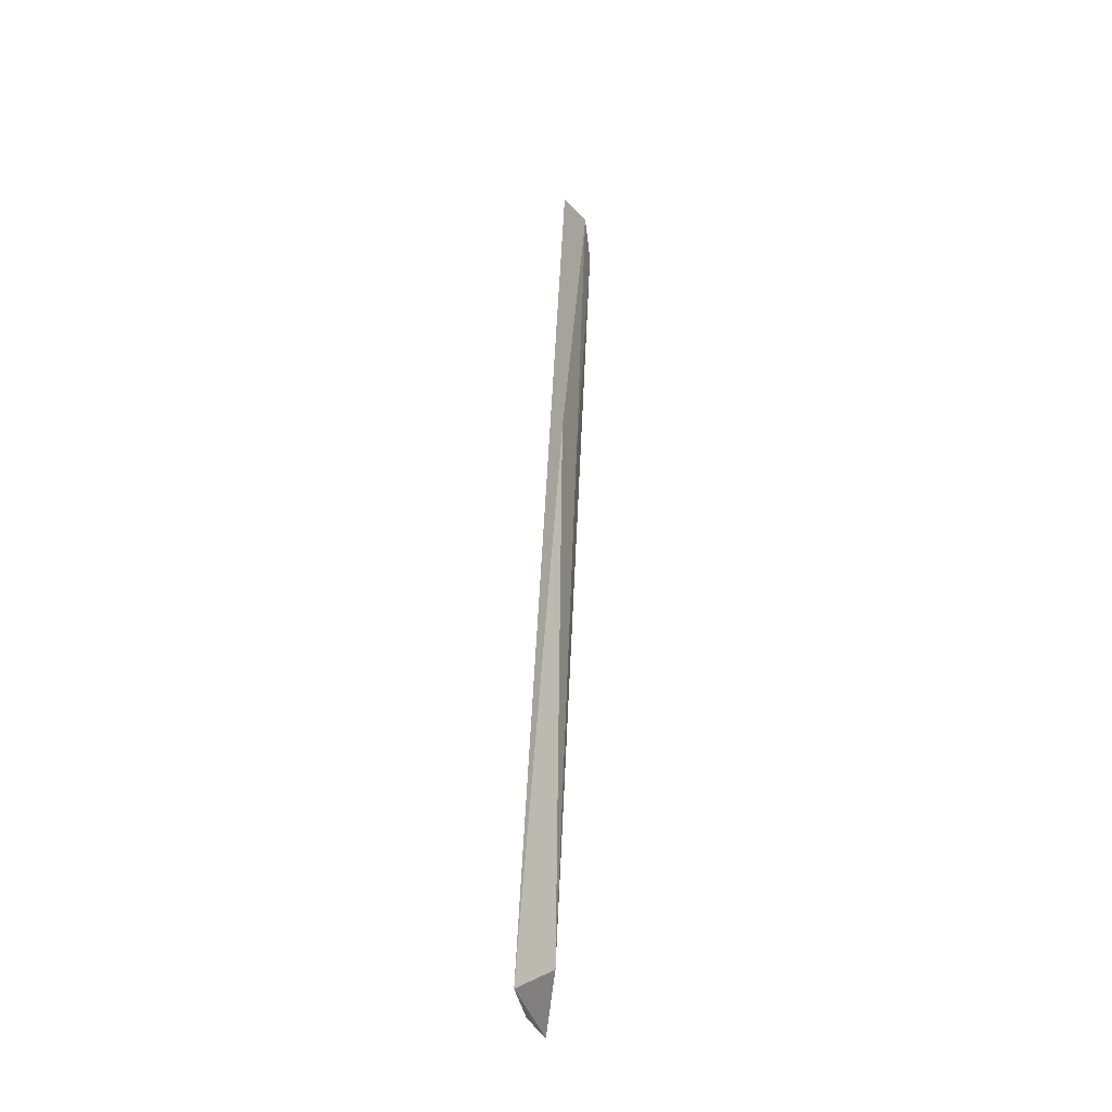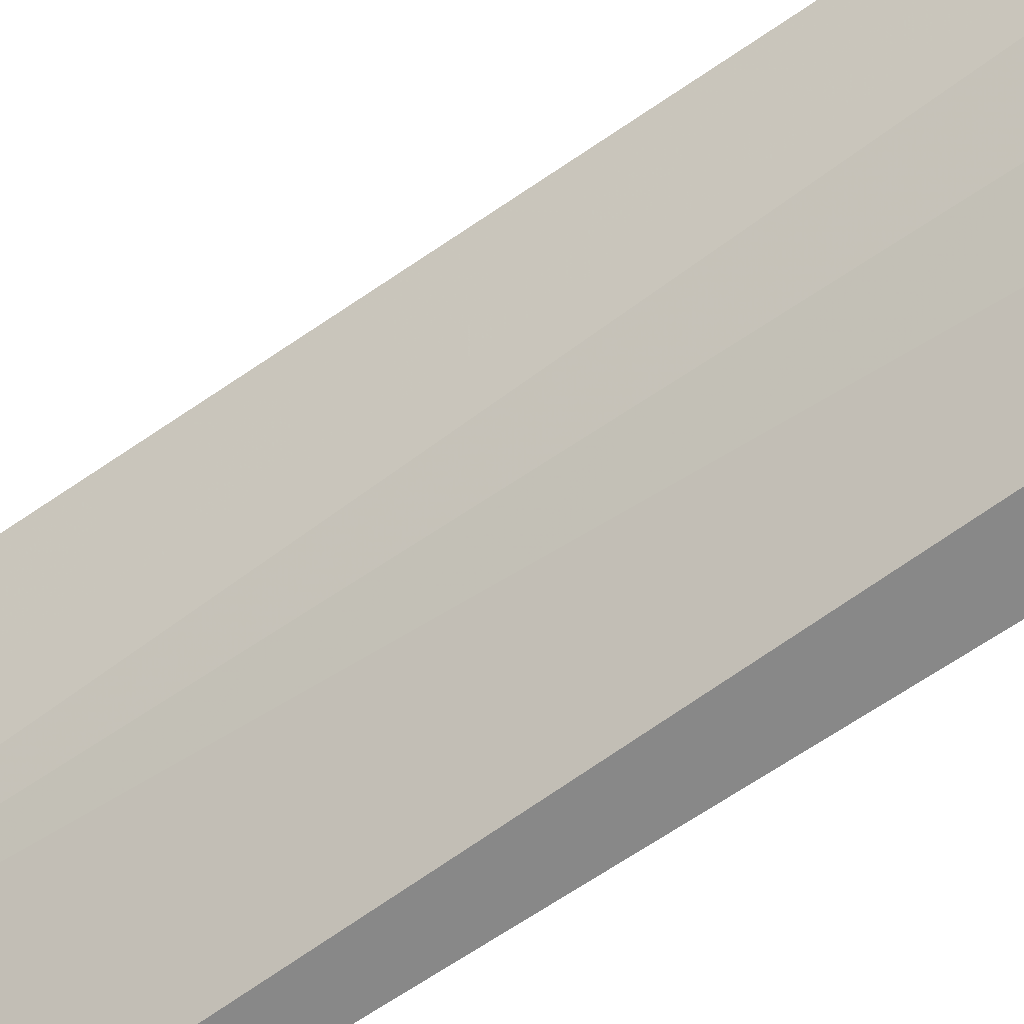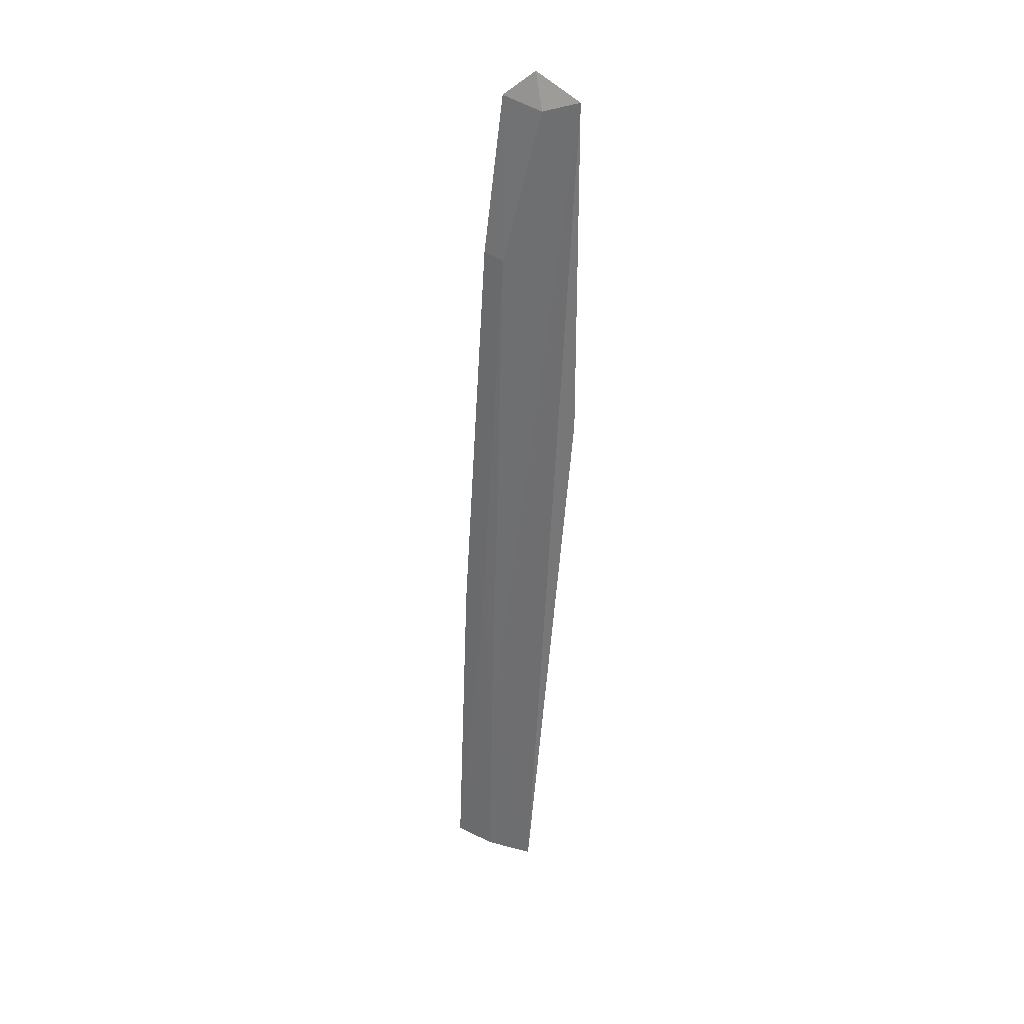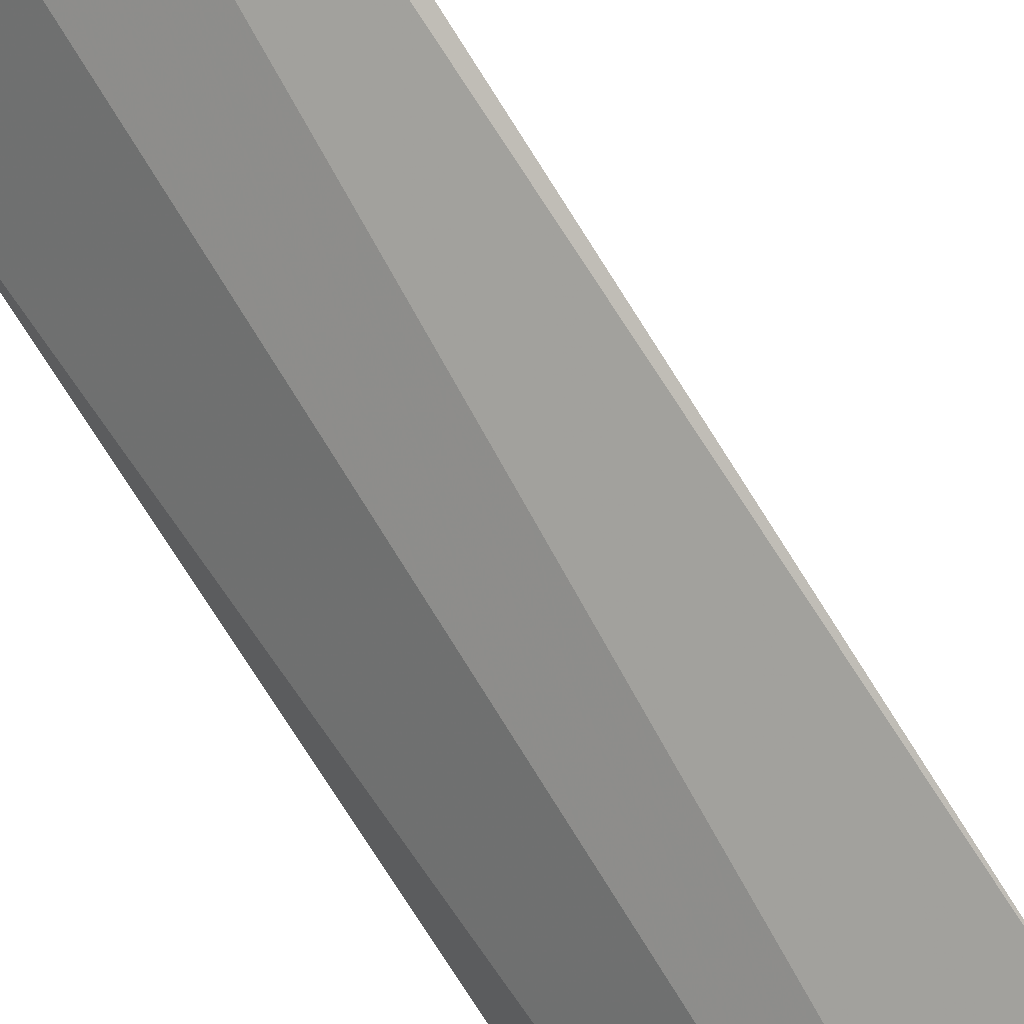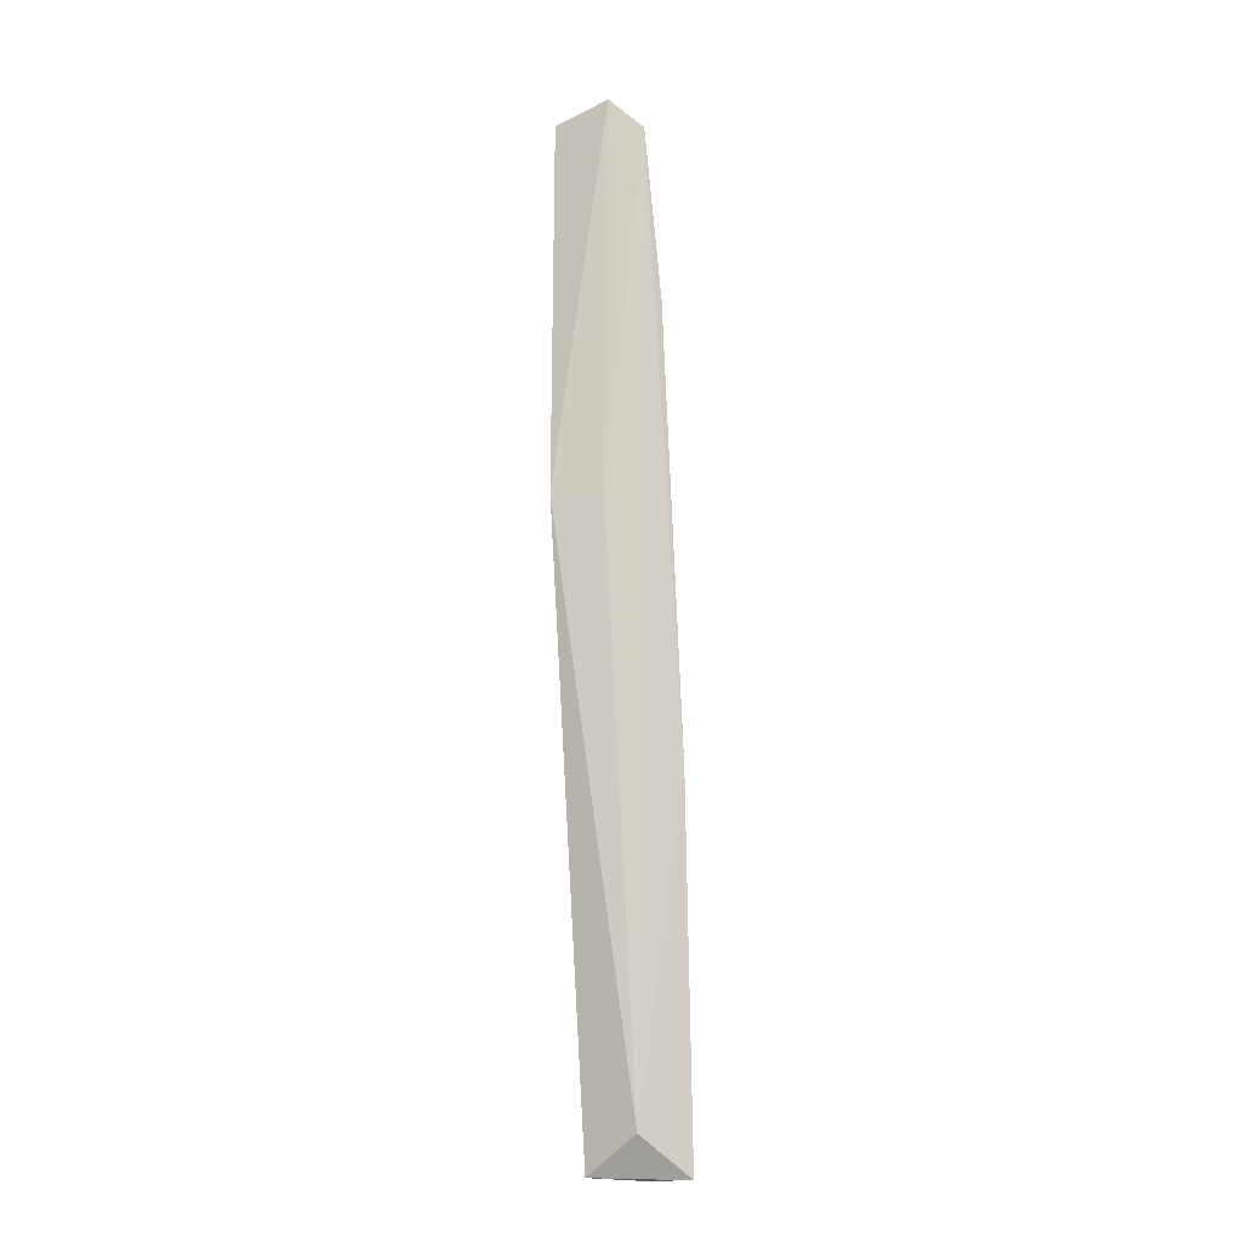
<metadata>
{"format":"obj","ext":"obj","renderer":"f3d","projection":"perspective","resolution":1024,"background":"white","views":[{"elev":-39.2,"azim":50.0,"up":"+Z"},{"elev":-62.7,"azim":-50.3,"up":"+Y"},{"elev":35.4,"azim":-29.3,"up":"+Z"},{"elev":75.9,"azim":152.1,"up":"+Y"},{"elev":-12.1,"azim":132.5,"up":"+Z"}]}
</metadata>
<code>
v -0.09167 -0.0965 0.2684
v -0.1243 -0.1026 -0.2796
v -0.09204 -0.09868 0.06469
v -0.1158 -0.05401 0.2627
v -0.1377 -0.07636 -0.1601
v -0.1034 -0.06853 0.279
v -0.1222 -0.06528 0.1678
v -0.1295 -0.0725 -0.2577
v -0.1056 -0.07949 0.2601
v -0.1546 -0.05763 -0.2804
v -0.1075 -0.07494 0.06452
v -0.1272 -0.05231 0.1693
v -0.1382 -0.06542 -0.07864
v -0.1435 -0.05252 -0.07794
v -0.1427 -0.07967 -0.2811
f 1 2 3
f 5 2 1
f 6 1 3
f 8 3 2
f 9 6 4
f 9 1 6
f 9 4 7
f 9 7 5
f 9 5 1
f 10 8 2
f 11 6 3
f 11 3 8
f 11 8 4
f 11 4 6
f 12 7 4
f 13 10 5
f 13 5 7
f 14 4 8
f 14 8 10
f 14 12 4
f 14 7 12
f 14 13 7
f 14 10 13
f 15 10 2
f 15 2 5
f 15 5 10

</code>
